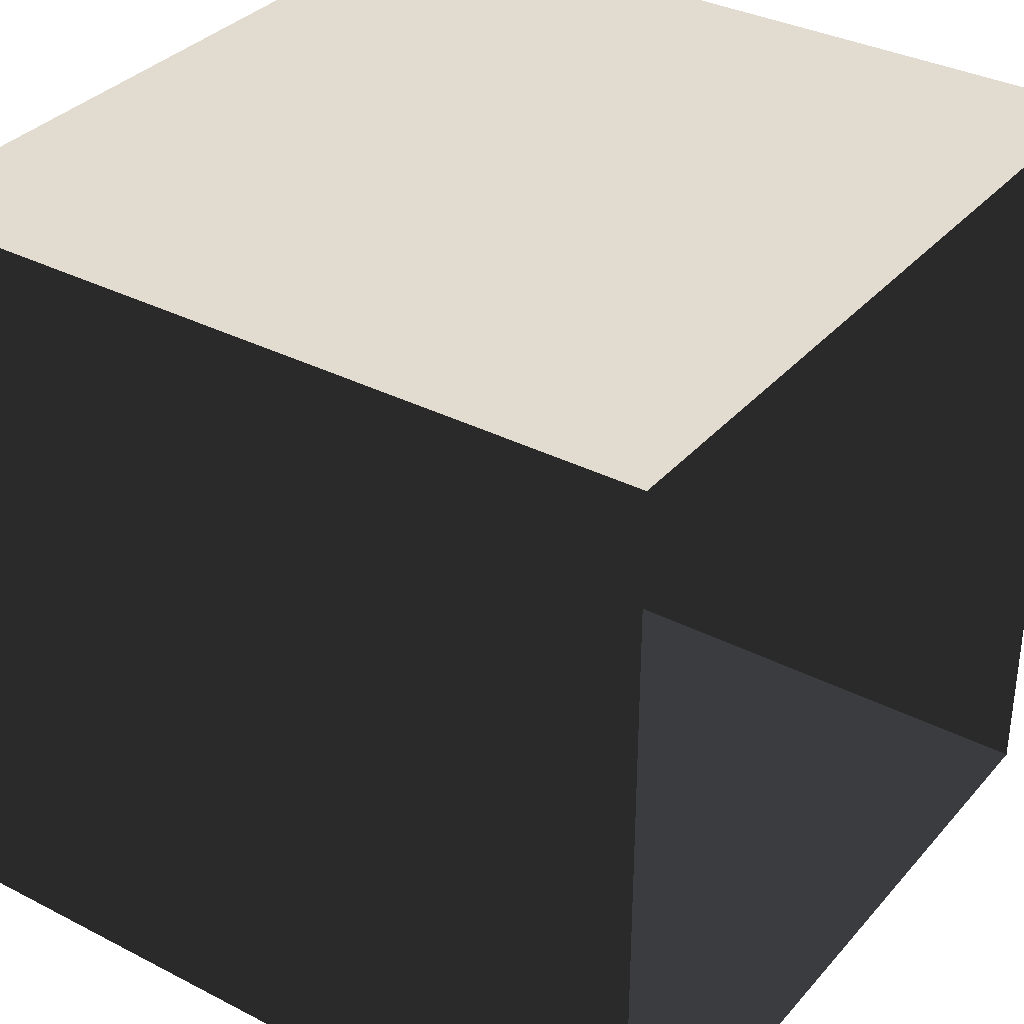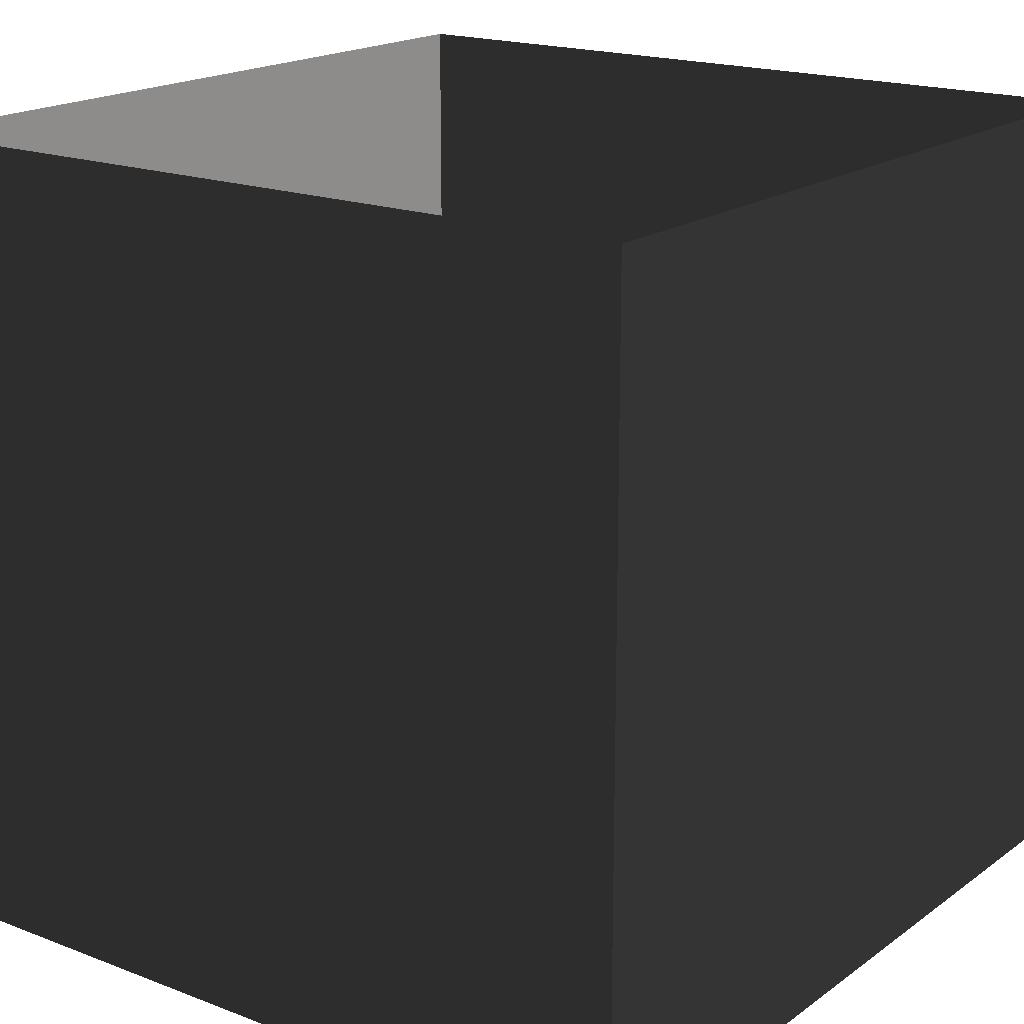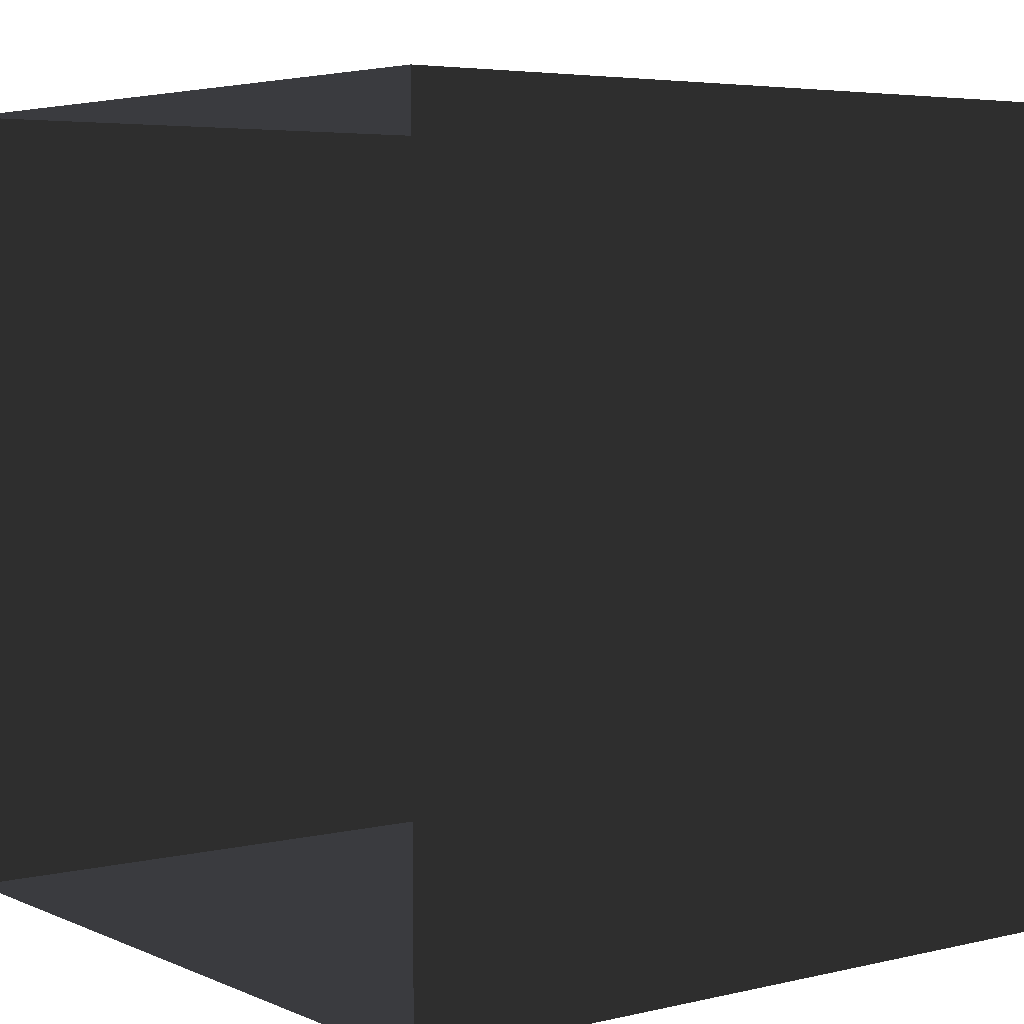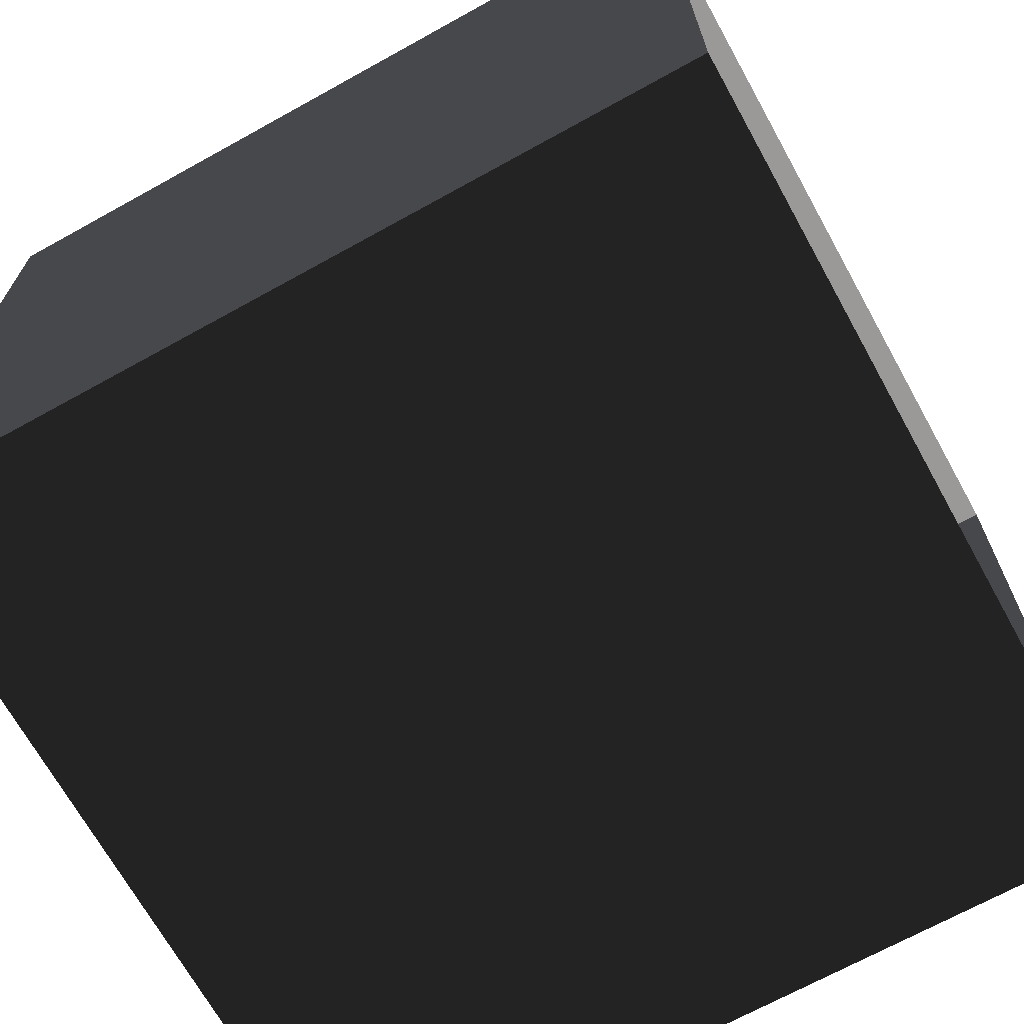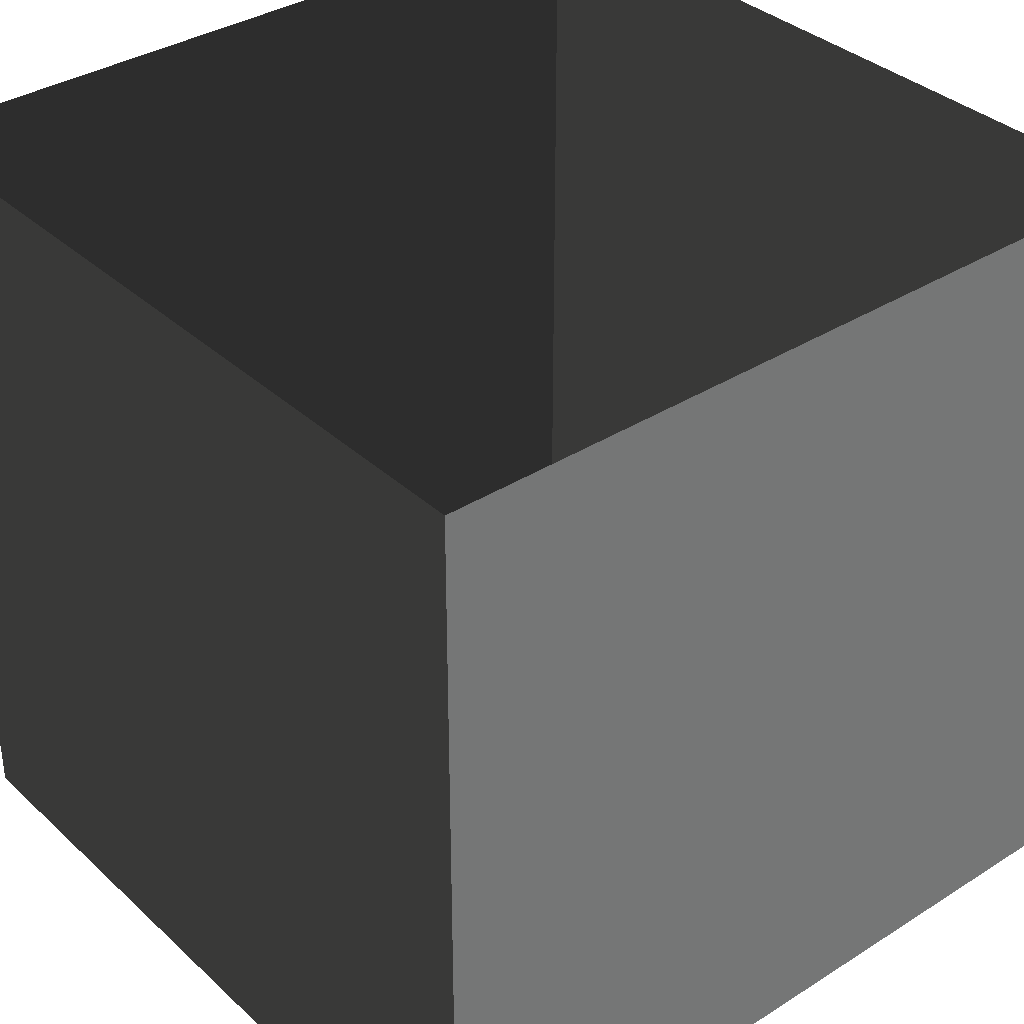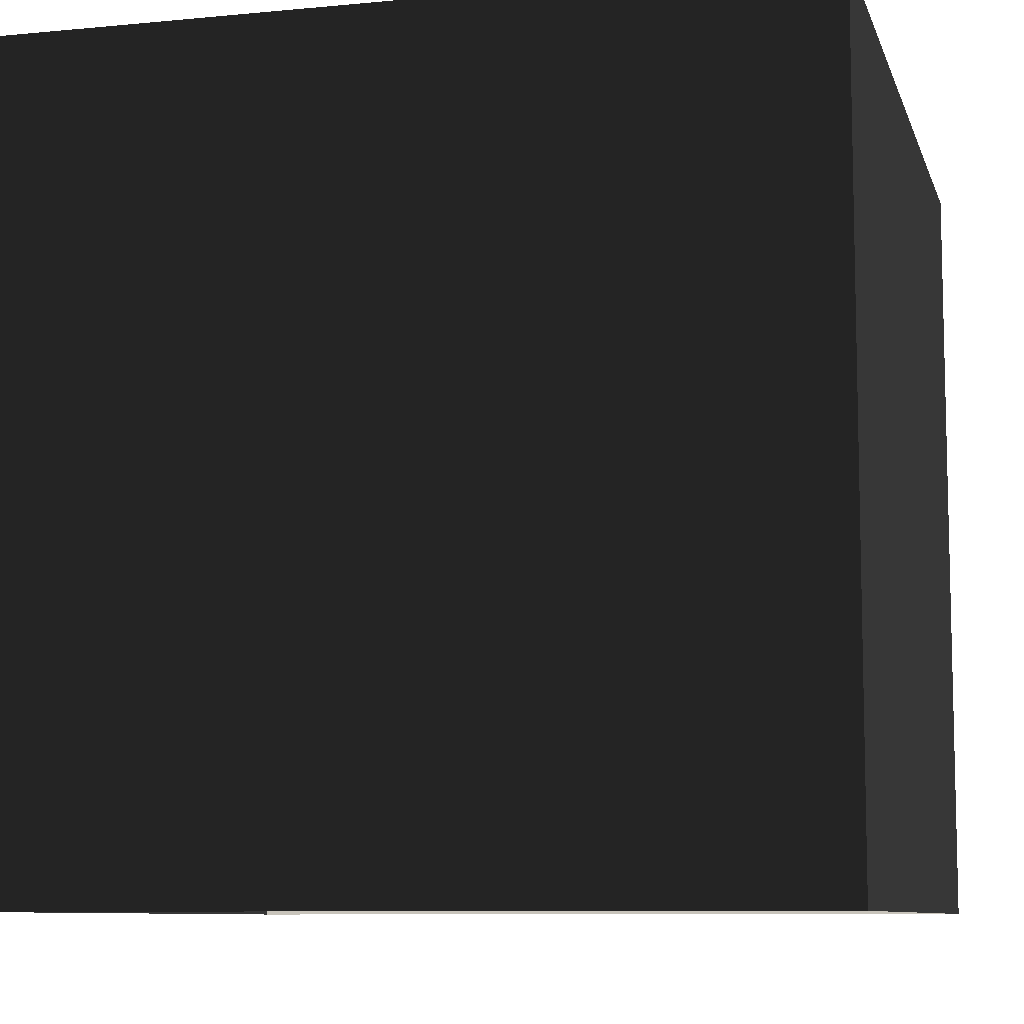
<metadata>
{"format":"obj","ext":"obj","renderer":"f3d","projection":"perspective","resolution":1024,"background":"white","views":[{"elev":34.4,"azim":-55.3,"up":"+Z"},{"elev":18.3,"azim":126.5,"up":"+Y"},{"elev":4.8,"azim":-126.9,"up":"+Z"},{"elev":-69.1,"azim":-61.0,"up":"+Z"},{"elev":35.6,"azim":-39.9,"up":"+Y"},{"elev":-8.8,"azim":-165.4,"up":"+Y"}]}
</metadata>
<code>
g cube
v -1   1  -1
v  1   1  -1
v  1  -1  -1
v -1  -1  -1
v -1   1   1
v  1   1   1
v  1  -1   1
v -1  -1   1
f 1 4 3
f 1 3 2
f 6 8 7
f 6 5 8
f 5 4 8
f 5 1 4
f 2 7 3
f 2 6 7

</code>
